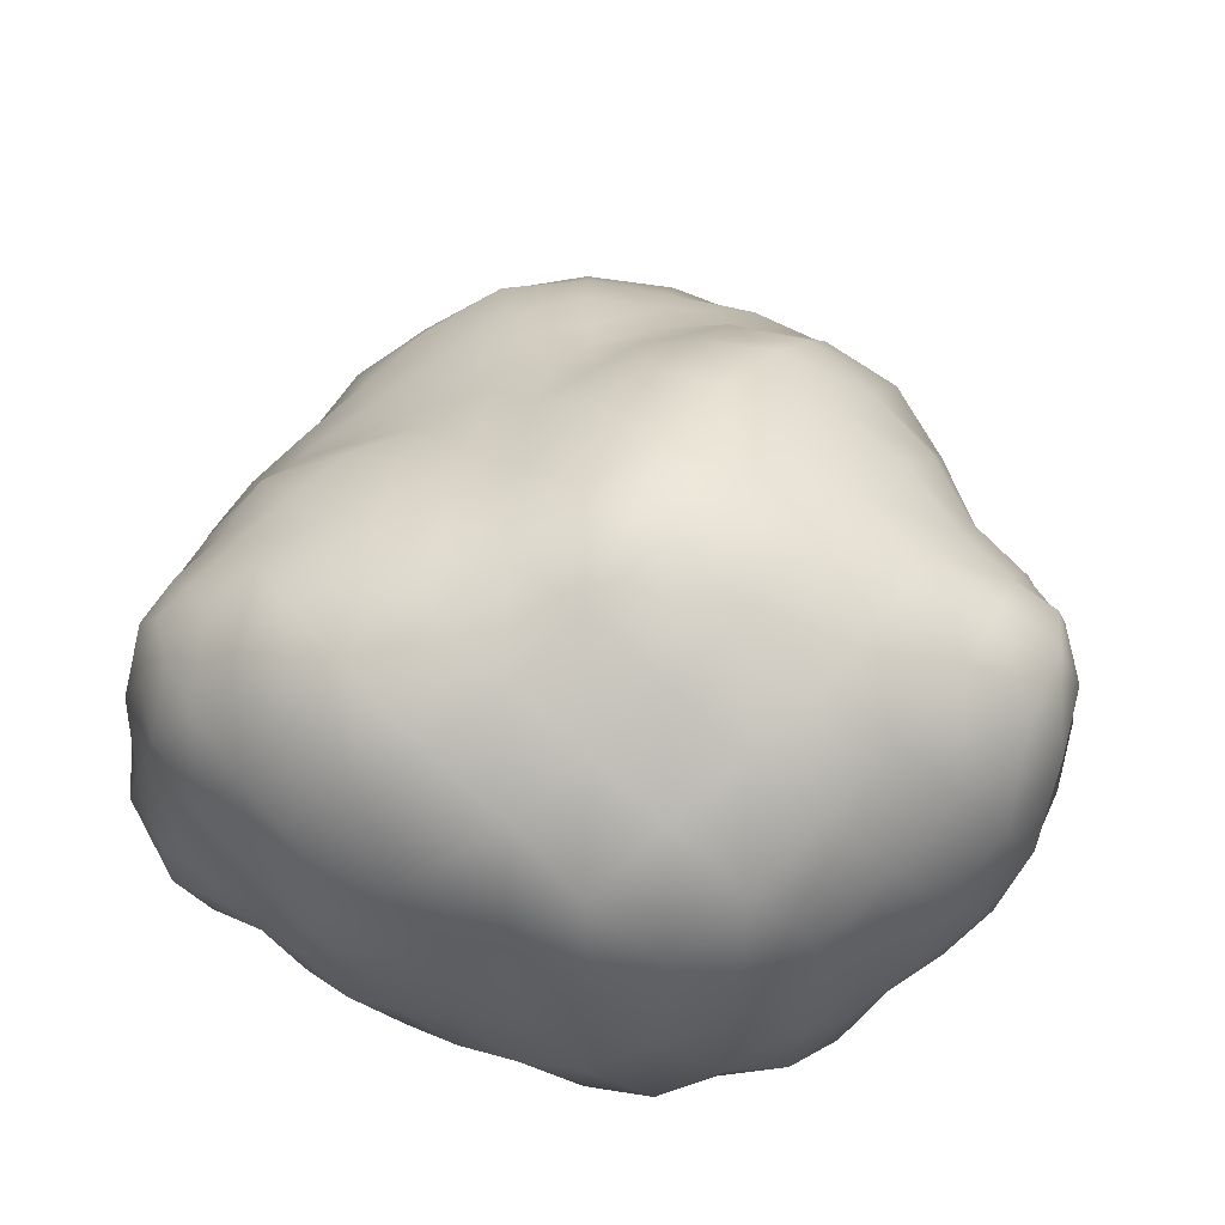
<metadata>
{"format":"obj","ext":"obj","renderer":"f3d","projection":"perspective","resolution":1024,"background":"white","views":[{"elev":-30.7,"azim":-45.6,"up":"+Y"}]}
</metadata>
<code>
o rock.007
v -0.252 -0.2267 0.2517
v -0.2271 -0.279 -0.2797
v -0.1913 0.1942 -0.2041
v 0.2018 0.199 0.1989
v 0.288 0.2346 -0.2869
v 0.2459 -0.2462 -0.2446
v 0.2983 -0.3015 0.2406
v -0.03034 0.3572 0.03111
v -0.3001 -0.3568 -0.05122
v -0.3162 0.0128 0.01405
v -0.03346 0.03007 0.3607
v 0.05354 0.2876 -0.3348
v 0.01039 -0.3173 -0.3175
v 0.04945 -0.3859 0.3228
v 0.3228 -0.3265 -0.009738
v 0.3256 0.2729 -0.05488
v -0.2618 -0.05848 -0.3167
v 0.3307 -0.05692 0.2787
v 0.289 -0.006139 -0.2868
v -0.1452 0.1495 0.1537
v 0.1422 -0.1419 0.4525
v 0.01615 -0.481 -0.01486
v 0.1393 0.4282 -0.1415
v -0.4037 -0.136 -0.1385
v 0.01191 -0.01269 -0.4005
v 0.4173 -0.01216 -0.01322
v -0.1325 0.304 -0.09925
v 0.1 0.3161 0.1412
v -0.2975 -0.3215 0.1093
v -0.26 -0.3176 -0.1874
v -0.3167 -0.1004 0.1404
v -0.2619 0.1037 -0.1024
v -0.1635 -0.09729 0.3486
v 0.09916 0.1441 0.3195
v -0.08344 0.2616 -0.2901
v 0.1961 0.2718 -0.3298
v -0.1339 -0.3002 -0.301
v 0.1414 -0.269 -0.2617
v -0.1118 -0.3276 0.3048
v 0.2101 -0.364 0.2921
v 0.2953 -0.2955 -0.156
v 0.3236 -0.3261 0.1389
v 0.2778 0.2456 0.07793
v 0.3159 0.2618 -0.1914
v -0.2734 -0.1979 -0.3368
v -0.2348 0.07209 -0.2747
v 0.2708 0.07173 0.2422
v 0.3303 -0.1996 0.2709
v 0.3115 0.1335 -0.3115
v 0.2721 -0.1447 -0.2698
v -0.1165 0.1166 0.2622
v -0.1067 0.2495 0.1091
v -0.2208 0.08976 0.09528
v 0.09974 -0.2669 0.442
v 0.2382 -0.1022 0.3877
v 0.06475 -0.0733 0.4069
v -0.1544 -0.4345 -0.02306
v 0.01106 -0.4112 -0.1773
v 0.1895 -0.4372 -0.01165
v 0.02472 -0.4659 0.1658
v 0.06527 0.4116 -0.06683
v 0.2349 0.3758 -0.1009
v 0.0986 0.4099 -0.2521
v -0.3735 -0.07247 -0.07173
v -0.359 -0.09871 -0.2284
v -0.3883 -0.2414 -0.09856
v -0.1443 -0.02681 -0.4019
v 0.02536 0.1444 -0.3961
v 0.1612 -0.007252 -0.3656
v 0.007016 -0.1668 -0.3768
v 0.3893 -0.02667 0.1402
v 0.3962 -0.1758 -0.01006
v 0.3754 -0.009023 -0.1653
v 0.3882 0.1397 -0.02493
v -0.2258 0.005476 0.2266
v -0.002795 0.2143 0.2144
v -0.193 0.1954 -0.005122
v -0.04743 -0.2002 0.4164
v 0.2347 -0.2389 0.3658
v 0.1761 0.00999 0.3432
v -0.156 -0.4293 0.1576
v -0.1403 -0.3783 -0.1767
v 0.1623 -0.3683 -0.1573
v 0.1936 -0.4233 0.1507
v -0.02355 0.3674 -0.1883
v 0.1826 0.3531 0.02085
v 0.219 0.3423 -0.223
v -0.3947 -0.1913 0.03555
v -0.3215 0.009061 -0.1781
v -0.3423 -0.2254 -0.2232
v -0.1461 -0.1877 -0.405
v -0.1279 0.1283 -0.3681
v 0.1778 0.1396 -0.3777
v 0.1423 -0.1445 -0.3183
v 0.3368 0.1138 0.1142
v 0.3901 -0.1846 0.1434
v 0.3586 -0.16 -0.1577
v 0.36 0.1371 -0.173
v -0.1706 0.2565 -0.1569
v -0.08864 0.343 -0.03418
v 0.03479 0.3465 0.0903
v 0.1574 0.2638 0.1763
v -0.2661 -0.2739 0.1754
v -0.3039 -0.3475 0.02922
v -0.2818 -0.3419 -0.1245
v -0.2394 -0.2932 -0.2399
v -0.2951 -0.1623 0.2008
v -0.3208 -0.04315 0.07669
v -0.2893 0.05758 -0.04709
v -0.2342 0.1526 -0.1546
v -0.2266 -0.1647 0.3207
v -0.1005 -0.03125 0.3645
v 0.03272 0.08861 0.3455
v 0.1588 0.1805 0.2678
v -0.1358 0.2276 -0.2482
v -0.01973 0.2838 -0.3232
v 0.1275 0.287 -0.3445
v 0.2535 0.2529 -0.3092
v -0.1909 -0.2914 -0.2925
v -0.06603 -0.3146 -0.3145
v 0.08243 -0.2997 -0.2981
v 0.1986 -0.2526 -0.2462
v -0.1791 -0.2796 0.2779
v -0.0357 -0.3666 0.3219
v 0.1345 -0.3852 0.3133
v 0.267 -0.3311 0.2646
v 0.2691 -0.2691 -0.2114
v 0.3147 -0.3162 -0.0864
v 0.3325 -0.3346 0.06645
v 0.31 -0.313 0.1998
v 0.239 0.2204 0.1363
v 0.3082 0.2637 0.01418
v 0.3235 0.2697 -0.1261
v 0.302 0.2485 -0.2474
v -0.251 -0.252 -0.3099
v -0.2743 -0.1273 -0.3348
v -0.2574 0.01105 -0.3045
v -0.2111 0.1318 -0.2419
v 0.2358 0.1325 0.2181
v 0.2993 0.006813 0.2602
v 0.3461 -0.1295 0.2849
v 0.3124 -0.2592 0.2544
v 0.301 0.195 -0.3003
v 0.304 0.06416 -0.3038
v 0.2819 -0.07699 -0.2794
v 0.26 -0.2056 -0.2588
v -0.08542 0.08602 0.3289
v -0.1318 0.1341 0.1953
v -0.07263 0.3074 0.07373
v -0.1306 0.1911 0.1361
v -0.2635 0.04832 0.05428
v -0.1785 0.1265 0.1312
v 0.07195 -0.3276 0.3842
v 0.126 -0.195 0.462
v 0.2932 -0.07702 0.3422
v 0.1854 -0.125 0.4279
v 0.01538 -0.02117 0.3926
v 0.1082 -0.1133 0.4295
v -0.2339 -0.4033 -0.03464
v -0.06867 -0.4511 -0.01503
v 0.009857 -0.3684 -0.2509
v 0.01347 -0.449 -0.09866
v 0.2641 -0.3894 -0.01077
v 0.1079 -0.4804 -0.01517
v 0.03405 -0.4364 0.2509
v 0.01951 -0.4788 0.07642
v 0.01381 0.4038 -0.01332
v 0.1084 0.4335 -0.109
v 0.2861 0.3312 -0.07617
v 0.1823 0.4102 -0.1243
v 0.074 0.3598 -0.3049
v 0.1224 0.4258 -0.1891
v -0.3493 -0.03039 -0.02958
v -0.3929 -0.1091 -0.1101
v -0.3076 -0.07945 -0.2697
v -0.3925 -0.1192 -0.1799
v -0.3508 -0.3003 -0.07342
v -0.4035 -0.1815 -0.1222
v -0.2081 -0.0407 -0.3624
v -0.06627 -0.01884 -0.397
v 0.03661 0.2211 -0.3758
v 0.01732 0.06544 -0.3998
v 0.2269 -0.005803 -0.3288
v 0.08652 -0.008491 -0.3802
v 0.00948 -0.2463 -0.3594
v 0.00833 -0.09015 -0.3922
v 0.3636 -0.0398 0.2123
v 0.4221 -0.01478 0.06703
v 0.3642 -0.2536 -0.009249
v 0.4138 -0.09409 -0.01117
v 0.3447 -0.007537 -0.2344
v 0.4092 -0.01035 -0.09374
v 0.3562 0.2077 -0.03819
v 0.401 0.06462 -0.01809
v -0.1994 -0.04507 0.2891
v -0.1737 0.06208 0.2545
v -0.2231 0.0443 0.1549
v -0.2574 -0.05514 0.1779
v 0.04843 0.2733 0.1865
v -0.05314 0.2384 0.1618
v -0.05989 0.1698 0.2492
v 0.047 0.191 0.2773
v -0.2265 0.1495 -0.05663
v -0.21 0.1401 0.04278
v -0.1551 0.2333 0.05173
v -0.1731 0.2558 -0.05133
v -0.08659 -0.2702 0.3716
v 0.02092 -0.2412 0.4388
v 0.007868 -0.1304 0.4191
v -0.1065 -0.1517 0.3838
v 0.2939 -0.2205 0.3284
v 0.241 -0.1705 0.3813
v 0.1781 -0.2648 0.418
v 0.2277 -0.3113 0.3446
v 0.1425 0.07687 0.3341
v 0.1214 -0.02806 0.3807
v 0.2133 -0.04104 0.3728
v 0.232 0.04888 0.304
v -0.2258 -0.3715 0.1339
v -0.1541 -0.4333 0.06495
v -0.06625 -0.4581 0.166
v -0.1326 -0.3766 0.2328
v -0.2064 -0.3543 -0.1808
v -0.135 -0.3421 -0.2425
v -0.06748 -0.3982 -0.1761
v -0.1494 -0.4167 -0.1058
v 0.09074 -0.4005 -0.1707
v 0.1485 -0.3193 -0.2138
v 0.2316 -0.337 -0.1537
v 0.1759 -0.4066 -0.08748
v 0.1142 -0.4622 0.162
v 0.198 -0.4494 0.0714
v 0.2613 -0.3753 0.1415
v 0.1976 -0.3979 0.2243
v -0.07883 0.3387 -0.1462
v 0.01848 0.3926 -0.1281
v 0.03172 0.3976 -0.2267
v -0.05251 0.3158 -0.2404
v 0.2336 0.302 0.05139
v 0.2173 0.3728 -0.0362
v 0.126 0.4035 -0.01252
v 0.1436 0.3331 0.07877
v 0.21 0.3177 -0.2812
v 0.1647 0.3812 -0.2433
v 0.2318 0.3639 -0.1662
v 0.2746 0.3089 -0.2079
v -0.3491 -0.1486 0.08682
v -0.3897 -0.1263 -0.01785
v -0.3971 -0.2251 -0.03167
v -0.3559 -0.2602 0.07676
v -0.2867 0.04457 -0.2297
v -0.3409 -0.04318 -0.2068
v -0.3488 -0.02959 -0.1253
v -0.2915 0.0556 -0.1427
v -0.3054 -0.2759 -0.2035
v -0.3773 -0.2425 -0.1657
v -0.3621 -0.1631 -0.2346
v -0.3092 -0.2088 -0.2791
v -0.2157 -0.191 -0.3778
v -0.1464 -0.1068 -0.4059
v -0.06911 -0.1757 -0.3894
v -0.1406 -0.2586 -0.3694
v -0.1889 0.1048 -0.3261
v -0.1064 0.1962 -0.3295
v -0.05532 0.1428 -0.3991
v -0.1397 0.05272 -0.3928
v 0.1036 0.1439 -0.3953
v 0.185 0.2099 -0.361
v 0.2538 0.1355 -0.3618
v 0.1668 0.06624 -0.3686
v 0.07835 -0.1557 -0.3519
v 0.1533 -0.07871 -0.35
v 0.2072 -0.1412 -0.296
v 0.1429 -0.2136 -0.303
v 0.3102 0.09717 0.1823
v 0.3694 0.04727 0.1305
v 0.3579 0.1266 0.04457
v 0.2989 0.1748 0.09203
v 0.3628 -0.189 0.2105
v 0.3618 -0.2583 0.1396
v 0.3975 -0.1803 0.06818
v 0.4021 -0.1051 0.1451
v 0.3892 -0.1705 -0.08887
v 0.3388 -0.2336 -0.1577
v 0.3293 -0.1535 -0.2255
v 0.3809 -0.0864 -0.1655
v 0.3907 0.1419 -0.1025
v 0.3765 0.06613 -0.1704
v 0.3507 0.1363 -0.2467
v 0.3484 0.2051 -0.1811
v -0.2566 -0.1043 0.2548
v -0.1475 0.0213 0.3197
v -0.1772 0.09075 0.1845
v -0.2651 -0.004102 0.1151
v 0.1069 0.2363 0.2356
v -0.01004 0.2933 0.1287
v -0.09158 0.1814 0.184
v -0.01772 0.1417 0.3111
v -0.2029 0.2041 -0.1069
v -0.2463 0.09722 -0.003776
v -0.1741 0.1772 0.09093
v -0.1328 0.2969 0.01237
v -0.1496 -0.2202 0.3404
v -0.01074 -0.307 0.3847
v 0.06277 -0.1684 0.448
v -0.04606 -0.08464 0.3928
v 0.2793 -0.2821 0.3027
v 0.3043 -0.1503 0.3452
v 0.1908 -0.191 0.4339
v 0.1543 -0.3277 0.3705
v 0.192 0.1039 0.2746
v 0.08017 0.03271 0.3715
v 0.1578 -0.07515 0.4056
v 0.2722 -0.007424 0.3329
v -0.1996 -0.3256 0.2052
v -0.2339 -0.3951 0.05034
v -0.0688 -0.4632 0.07346
v -0.05574 -0.424 0.2527
v -0.2254 -0.3924 -0.1154
v -0.1904 -0.3144 -0.2338
v -0.06661 -0.3632 -0.2506
v -0.06864 -0.431 -0.09862
v 0.1001 -0.4487 -0.09853
v 0.08153 -0.3429 -0.2294
v 0.2096 -0.2943 -0.2048
v 0.2507 -0.3695 -0.08638
v 0.117 -0.4151 0.2346
v 0.1105 -0.4784 0.07506
v 0.2736 -0.3991 0.06801
v 0.2614 -0.3589 0.2084
v -0.1168 0.2933 -0.2039
v -0.03933 0.38 -0.08192
v 0.06696 0.4196 -0.1659
v 0.005298 0.3441 -0.2768
v 0.2004 0.2874 0.1163
v 0.2612 0.3159 -0.01249
v 0.1622 0.4112 -0.06773
v 0.08193 0.3766 0.0383
v 0.267 0.2899 -0.2662
v 0.1488 0.3503 -0.3066
v 0.1804 0.404 -0.185
v 0.2799 0.32 -0.1453
v -0.3239 -0.2138 0.1391
v -0.355 -0.08771 0.02939
v -0.4024 -0.1615 -0.06928
v -0.3642 -0.2918 0.002278
v -0.2643 0.1009 -0.1958
v -0.2965 -0.01818 -0.2526
v -0.3735 -0.07165 -0.1576
v -0.3348 0.02156 -0.08763
v -0.2792 -0.2591 -0.2584
v -0.3386 -0.2992 -0.1451
v -0.3884 -0.1788 -0.178
v -0.318 -0.1439 -0.2828
v -0.2057 -0.2563 -0.3508
v -0.2186 -0.1156 -0.3828
v -0.06928 -0.09748 -0.3988
v -0.0667 -0.2539 -0.3683
v -0.2045 0.03485 -0.353
v -0.1636 0.1678 -0.2893
v -0.04242 0.2194 -0.3707
v -0.06151 0.06107 -0.4027
v 0.09477 0.06684 -0.3935
v 0.1108 0.2146 -0.3614
v 0.2511 0.2009 -0.3407
v 0.2425 0.0643 -0.3509
v 0.08038 -0.2312 -0.3355
v 0.08277 -0.08353 -0.3739
v 0.2169 -0.0751 -0.3138
v 0.2042 -0.2053 -0.2831
v 0.2681 0.1538 0.1548
v 0.3342 0.02791 0.1973
v 0.397 0.06047 0.05933
v 0.3415 0.1993 0.03328
v 0.3659 -0.1155 0.2133
v 0.3493 -0.2589 0.2054
v 0.3739 -0.2606 0.06715
v 0.4109 -0.09857 0.06792
v 0.4165 -0.09143 -0.09307
v 0.3516 -0.2432 -0.08431
v 0.3124 -0.2217 -0.2231
v 0.3368 -0.08089 -0.2275
v 0.3585 0.2092 -0.1118
v 0.4074 0.06799 -0.09731
v 0.3515 0.06562 -0.2422
v 0.3342 0.1996 -0.2461
f 1 291 107
f 111 195 291
f 291 75 198
f 107 198 31
f 33 292 195
f 11 292 112
f 292 51 196
f 195 196 75
f 75 293 197
f 196 148 293
f 293 20 152
f 197 152 53
f 31 294 108
f 198 197 294
f 294 53 151
f 108 151 10
f 4 295 114
f 102 199 295
f 295 76 202
f 114 202 34
f 28 296 199
f 101 149 296
f 296 52 200
f 199 200 76
f 76 297 201
f 200 150 297
f 297 20 148
f 201 148 51
f 34 298 113
f 202 201 298
f 298 51 147
f 113 147 11
f 3 299 99
f 110 203 299
f 299 77 206
f 99 206 27
f 32 300 203
f 109 151 300
f 300 53 204
f 203 204 77
f 77 301 205
f 204 152 301
f 301 20 150
f 205 150 52
f 27 302 100
f 206 205 302
f 302 52 149
f 100 149 8
f 123 111 1
f 39 303 123
f 207 210 303
f 303 33 111
f 124 207 39
f 14 304 124
f 153 208 304
f 304 78 207
f 208 209 78
f 54 305 208
f 305 21 158
f 209 158 56
f 210 112 33
f 78 306 210
f 306 56 157
f 112 157 11
f 7 307 126
f 142 211 307
f 307 79 214
f 126 214 40
f 48 308 211
f 141 155 308
f 308 55 212
f 211 212 79
f 79 309 213
f 212 156 309
f 309 21 154
f 213 154 54
f 40 310 125
f 214 213 310
f 310 54 153
f 125 153 14
f 114 139 4
f 34 311 114
f 215 218 311
f 311 47 139
f 113 215 34
f 11 312 113
f 157 216 312
f 312 80 215
f 216 217 80
f 56 313 216
f 158 156 313
f 313 55 217
f 218 140 47
f 80 314 218
f 217 155 314
f 314 18 140
f 1 315 123
f 103 219 315
f 315 81 222
f 123 222 39
f 29 316 219
f 104 159 316
f 316 57 220
f 219 220 81
f 81 317 221
f 220 160 317
f 317 22 166
f 221 166 60
f 39 318 124
f 222 221 318
f 318 60 165
f 124 165 14
f 9 319 159
f 105 223 319
f 319 82 226
f 159 226 57
f 30 320 223
f 2 320 106
f 320 37 224
f 223 224 82
f 82 321 225
f 224 120 321
f 321 13 161
f 225 161 58
f 57 322 160
f 226 225 322
f 322 58 162
f 160 162 22
f 22 323 164
f 162 227 323
f 323 83 230
f 164 230 59
f 58 324 227
f 161 121 324
f 324 38 228
f 227 228 83
f 83 325 229
f 228 122 325
f 325 6 127
f 229 127 41
f 59 326 163
f 230 229 326
f 229 128 326
f 326 15 163
f 14 327 125
f 165 231 327
f 327 84 234
f 125 234 40
f 60 328 231
f 166 164 328
f 328 59 232
f 231 232 84
f 84 329 233
f 232 163 329
f 163 129 329
f 233 129 42
f 40 330 126
f 234 233 330
f 233 130 330
f 330 7 126
f 99 115 3
f 27 331 99
f 235 238 331
f 331 35 115
f 100 235 27
f 8 332 100
f 332 61 236
f 332 85 235
f 236 237 85
f 61 333 236
f 333 23 172
f 333 63 237
f 238 116 35
f 85 334 238
f 237 171 334
f 334 12 116
f 131 102 4
f 43 335 131
f 239 242 335
f 335 28 102
f 132 239 43
f 16 336 132
f 169 240 336
f 336 86 239
f 240 241 86
f 62 337 240
f 337 23 168
f 337 61 241
f 242 101 28
f 86 338 242
f 241 167 338
f 338 8 101
f 5 339 134
f 118 243 339
f 339 87 246
f 134 246 44
f 36 340 243
f 117 171 340
f 340 63 244
f 243 244 87
f 87 341 245
f 244 172 341
f 341 23 170
f 245 170 62
f 44 342 133
f 246 245 342
f 342 62 169
f 133 169 16
f 107 103 1
f 31 343 107
f 247 250 343
f 343 29 103
f 108 247 31
f 10 344 108
f 344 64 248
f 344 88 247
f 248 249 88
f 248 174 345
f 345 24 178
f 345 66 249
f 250 104 29
f 88 346 250
f 249 177 346
f 346 9 104
f 138 110 3
f 46 347 138
f 251 254 347
f 347 32 110
f 137 251 46
f 17 348 137
f 175 252 348
f 348 89 251
f 252 253 89
f 65 349 252
f 349 24 174
f 349 64 253
f 254 109 32
f 89 350 254
f 253 173 350
f 350 10 109
f 2 351 135
f 106 255 351
f 351 90 258
f 135 258 45
f 30 352 255
f 105 177 352
f 352 66 256
f 255 256 90
f 90 353 257
f 256 178 353
f 353 24 176
f 257 176 65
f 45 354 136
f 258 257 354
f 354 65 175
f 136 175 17
f 2 355 119
f 45 355 135
f 259 262 355
f 119 262 37
f 136 259 45
f 17 356 136
f 179 260 356
f 356 91 259
f 260 261 91
f 67 357 260
f 180 186 357
f 357 70 261
f 37 358 120
f 91 358 262
f 261 185 358
f 120 185 13
f 137 179 17
f 46 359 137
f 263 266 359
f 359 67 179
f 138 263 46
f 3 360 138
f 115 264 360
f 360 92 263
f 264 265 92
f 35 361 264
f 116 181 361
f 361 68 265
f 266 180 67
f 92 362 266
f 265 182 362
f 362 25 180
f 182 184 25
f 68 363 182
f 267 270 363
f 363 69 184
f 181 267 68
f 12 364 181
f 117 268 364
f 364 93 267
f 268 269 93
f 36 365 268
f 365 5 143
f 365 49 269
f 270 183 69
f 93 366 270
f 269 144 366
f 366 19 183
f 185 121 13
f 70 367 185
f 271 274 367
f 367 38 121
f 186 271 70
f 25 368 186
f 184 272 368
f 368 94 271
f 272 273 94
f 69 369 272
f 183 145 369
f 369 50 273
f 274 122 38
f 94 370 274
f 273 146 370
f 370 6 122
f 4 371 131
f 139 275 371
f 371 95 278
f 131 278 43
f 47 372 275
f 140 187 372
f 372 71 276
f 275 276 95
f 95 373 277
f 276 188 373
f 373 26 194
f 277 194 74
f 43 374 132
f 278 277 374
f 374 74 193
f 132 193 16
f 18 375 187
f 141 279 375
f 375 96 282
f 187 282 71
f 48 376 279
f 7 376 142
f 130 280 376
f 279 280 96
f 96 377 281
f 42 377 280
f 377 15 189
f 281 189 72
f 71 378 188
f 282 281 378
f 378 72 190
f 188 190 26
f 26 379 192
f 190 283 379
f 379 97 286
f 192 286 73
f 72 380 283
f 189 128 380
f 380 41 284
f 283 284 97
f 97 381 285
f 284 127 381
f 381 6 146
f 285 146 50
f 73 382 191
f 286 285 382
f 382 50 145
f 191 145 19
f 16 383 133
f 193 287 383
f 383 98 290
f 133 290 44
f 74 384 287
f 194 192 384
f 384 73 288
f 287 288 98
f 98 385 289
f 288 191 385
f 385 19 144
f 289 144 49
f 44 386 134
f 290 289 386
f 289 143 386
f 386 5 134
f 1 111 291
f 111 33 195
f 291 195 75
f 107 291 198
f 33 112 292
f 11 147 292
f 292 147 51
f 195 292 196
f 75 196 293
f 196 51 148
f 293 148 20
f 197 293 152
f 31 198 294
f 198 75 197
f 294 197 53
f 108 294 151
f 4 102 295
f 102 28 199
f 295 199 76
f 114 295 202
f 28 101 296
f 101 8 149
f 296 149 52
f 199 296 200
f 76 200 297
f 200 52 150
f 297 150 20
f 201 297 148
f 34 202 298
f 202 76 201
f 298 201 51
f 113 298 147
f 3 110 299
f 110 32 203
f 299 203 77
f 99 299 206
f 32 109 300
f 109 10 151
f 300 151 53
f 203 300 204
f 77 204 301
f 204 53 152
f 301 152 20
f 205 301 150
f 27 206 302
f 206 77 205
f 302 205 52
f 100 302 149
f 123 303 111
f 39 207 303
f 207 78 210
f 303 210 33
f 124 304 207
f 14 153 304
f 153 54 208
f 304 208 78
f 208 305 209
f 54 154 305
f 305 154 21
f 209 305 158
f 210 306 112
f 78 209 306
f 306 209 56
f 112 306 157
f 7 142 307
f 142 48 211
f 307 211 79
f 126 307 214
f 48 141 308
f 141 18 155
f 308 155 55
f 211 308 212
f 79 212 309
f 212 55 156
f 309 156 21
f 213 309 154
f 40 214 310
f 214 79 213
f 310 213 54
f 125 310 153
f 114 311 139
f 34 215 311
f 215 80 218
f 311 218 47
f 113 312 215
f 11 157 312
f 157 56 216
f 312 216 80
f 216 313 217
f 56 158 313
f 158 21 156
f 313 156 55
f 218 314 140
f 80 217 314
f 217 55 155
f 314 155 18
f 1 103 315
f 103 29 219
f 315 219 81
f 123 315 222
f 29 104 316
f 104 9 159
f 316 159 57
f 219 316 220
f 81 220 317
f 220 57 160
f 317 160 22
f 221 317 166
f 39 222 318
f 222 81 221
f 318 221 60
f 124 318 165
f 9 105 319
f 105 30 223
f 319 223 82
f 159 319 226
f 30 106 320
f 2 119 320
f 320 119 37
f 223 320 224
f 82 224 321
f 224 37 120
f 321 120 13
f 225 321 161
f 57 226 322
f 226 82 225
f 322 225 58
f 160 322 162
f 22 162 323
f 162 58 227
f 323 227 83
f 164 323 230
f 58 161 324
f 161 13 121
f 324 121 38
f 227 324 228
f 83 228 325
f 228 38 122
f 325 122 6
f 229 325 127
f 59 230 326
f 230 83 229
f 229 41 128
f 326 128 15
f 14 165 327
f 165 60 231
f 327 231 84
f 125 327 234
f 60 166 328
f 166 22 164
f 328 164 59
f 231 328 232
f 84 232 329
f 232 59 163
f 163 15 129
f 233 329 129
f 40 234 330
f 234 84 233
f 233 42 130
f 330 130 7
f 99 331 115
f 27 235 331
f 235 85 238
f 331 238 35
f 100 332 235
f 8 167 332
f 332 167 61
f 332 236 85
f 236 333 237
f 61 168 333
f 333 168 23
f 333 172 63
f 238 334 116
f 85 237 334
f 237 63 171
f 334 171 12
f 131 335 102
f 43 239 335
f 239 86 242
f 335 242 28
f 132 336 239
f 16 169 336
f 169 62 240
f 336 240 86
f 240 337 241
f 62 170 337
f 337 170 23
f 337 168 61
f 242 338 101
f 86 241 338
f 241 61 167
f 338 167 8
f 5 118 339
f 118 36 243
f 339 243 87
f 134 339 246
f 36 117 340
f 117 12 171
f 340 171 63
f 243 340 244
f 87 244 341
f 244 63 172
f 341 172 23
f 245 341 170
f 44 246 342
f 246 87 245
f 342 245 62
f 133 342 169
f 107 343 103
f 31 247 343
f 247 88 250
f 343 250 29
f 108 344 247
f 10 173 344
f 344 173 64
f 344 248 88
f 248 345 249
f 248 64 174
f 345 174 24
f 345 178 66
f 250 346 104
f 88 249 346
f 249 66 177
f 346 177 9
f 138 347 110
f 46 251 347
f 251 89 254
f 347 254 32
f 137 348 251
f 17 175 348
f 175 65 252
f 348 252 89
f 252 349 253
f 65 176 349
f 349 176 24
f 349 174 64
f 254 350 109
f 89 253 350
f 253 64 173
f 350 173 10
f 2 106 351
f 106 30 255
f 351 255 90
f 135 351 258
f 30 105 352
f 105 9 177
f 352 177 66
f 255 352 256
f 90 256 353
f 256 66 178
f 353 178 24
f 257 353 176
f 45 258 354
f 258 90 257
f 354 257 65
f 136 354 175
f 2 135 355
f 45 259 355
f 259 91 262
f 119 355 262
f 136 356 259
f 17 179 356
f 179 67 260
f 356 260 91
f 260 357 261
f 67 180 357
f 180 25 186
f 357 186 70
f 37 262 358
f 91 261 358
f 261 70 185
f 120 358 185
f 137 359 179
f 46 263 359
f 263 92 266
f 359 266 67
f 138 360 263
f 3 115 360
f 115 35 264
f 360 264 92
f 264 361 265
f 35 116 361
f 116 12 181
f 361 181 68
f 266 362 180
f 92 265 362
f 265 68 182
f 362 182 25
f 182 363 184
f 68 267 363
f 267 93 270
f 363 270 69
f 181 364 267
f 12 117 364
f 117 36 268
f 364 268 93
f 268 365 269
f 36 118 365
f 365 118 5
f 365 143 49
f 270 366 183
f 93 269 366
f 269 49 144
f 366 144 19
f 185 367 121
f 70 271 367
f 271 94 274
f 367 274 38
f 186 368 271
f 25 184 368
f 184 69 272
f 368 272 94
f 272 369 273
f 69 183 369
f 183 19 145
f 369 145 50
f 274 370 122
f 94 273 370
f 273 50 146
f 370 146 6
f 4 139 371
f 139 47 275
f 371 275 95
f 131 371 278
f 47 140 372
f 140 18 187
f 372 187 71
f 275 372 276
f 95 276 373
f 276 71 188
f 373 188 26
f 277 373 194
f 43 278 374
f 278 95 277
f 374 277 74
f 132 374 193
f 18 141 375
f 141 48 279
f 375 279 96
f 187 375 282
f 48 142 376
f 7 130 376
f 130 42 280
f 279 376 280
f 96 280 377
f 42 129 377
f 377 129 15
f 281 377 189
f 71 282 378
f 282 96 281
f 378 281 72
f 188 378 190
f 26 190 379
f 190 72 283
f 379 283 97
f 192 379 286
f 72 189 380
f 189 15 128
f 380 128 41
f 283 380 284
f 97 284 381
f 284 41 127
f 381 127 6
f 285 381 146
f 73 286 382
f 286 97 285
f 382 285 50
f 191 382 145
f 16 193 383
f 193 74 287
f 383 287 98
f 133 383 290
f 74 194 384
f 194 26 192
f 384 192 73
f 287 384 288
f 98 288 385
f 288 73 191
f 385 191 19
f 289 385 144
f 44 290 386
f 290 98 289
f 289 49 143
f 386 143 5

</code>
